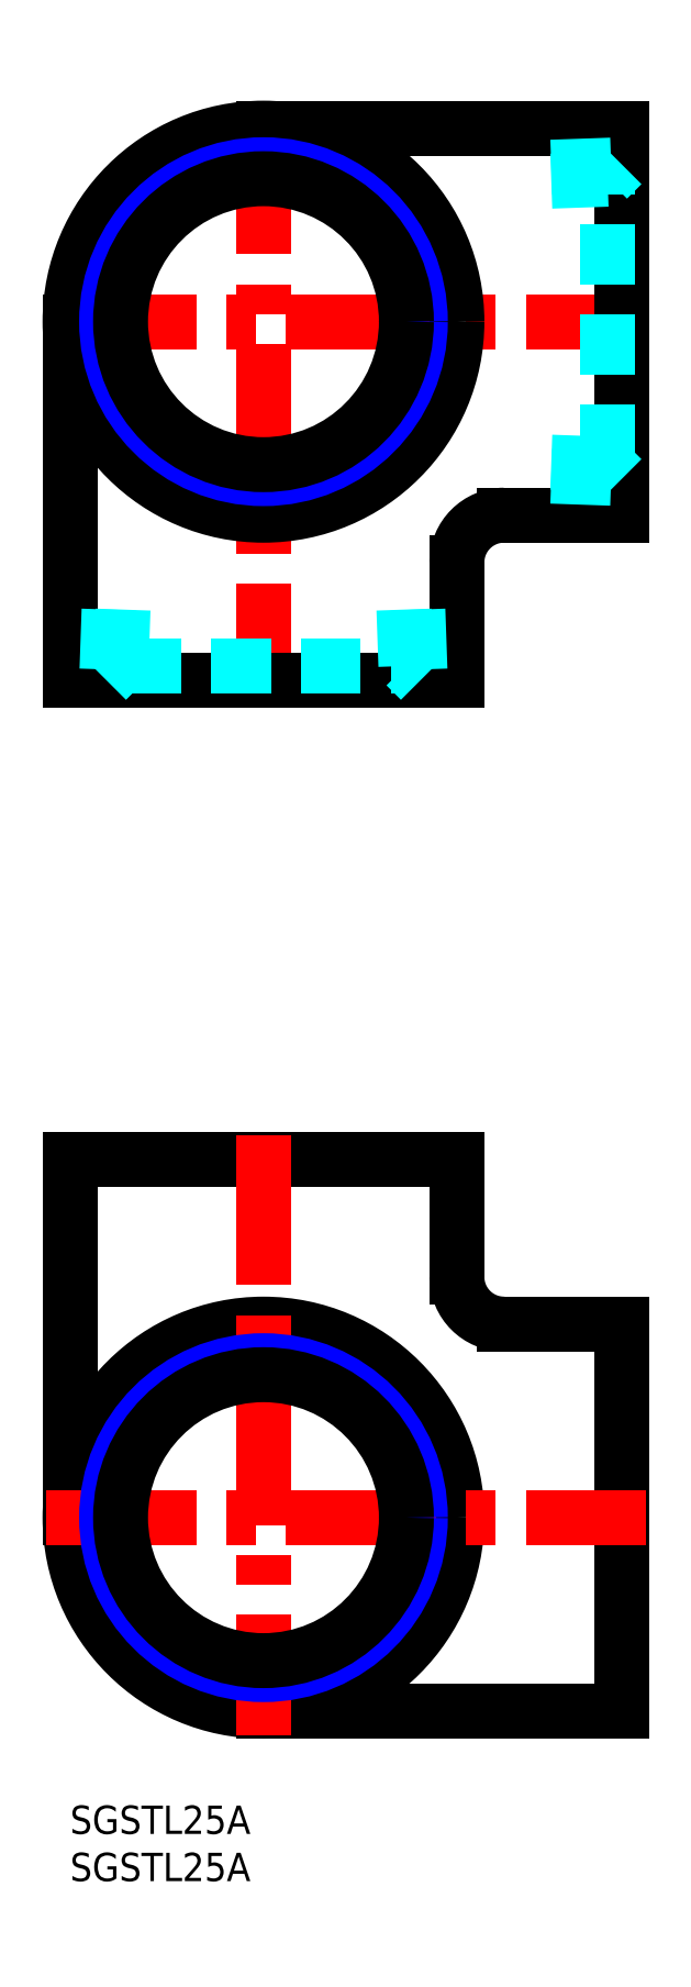
<metadata>
{"format":"dxf","ext":"dxf","renderer":"ezdxf+matplotlib","layout":"modelspace","background":"white","min_lineweight":24,"dpi":150}
</metadata>
<code>
0
SECTION
2
ENTITIES
0
INSERT
8
MSM_CONTINUOUS
2
*U8
10
0
20
0
30
0
0
INSERT
8
MSM_CONTINUOUS
2
*U9
10
0
20
0
30
0
0
LINE
8
MSM_CENTER
10
-2.5
20
157.2
30
0
11
61
21
157.2
31
0
0
LINE
8
MSM_CENTER
10
20.5
20
180.2
30
0
11
20.5
21
116.7
31
0
0
LINE
8
MSM_CONTINUOUS
10
58.5
20
177.7
30
0
11
58.5
21
136.7
31
0
0
LINE
8
MSM_CONTINUOUS
10
0
20
119.2
30
0
11
41
21
119.2
31
0
0
LINE
8
MSM_CONTINUOUS
10
58.5
20
177.7
30
0
11
20.5
21
177.7
31
0
0
LINE
8
MSM_CONTINUOUS
10
58.5
20
136.7
30
0
11
46
21
136.7
31
0
0
LINE
8
MSM_CONTINUOUS
10
0
20
119.2
30
0
11
0
21
157.2
31
0
0
LINE
8
MSM_CONTINUOUS
10
41
20
119.2
30
0
11
41
21
131.7
31
0
0
ARC
8
MSM_CONTINUOUS
10
46
20
131.7
30
0
40
5
50
90
51
180
0
CIRCLE
8
MSM_CONTINUOUS
10
20.5
20
30.5
30
0
40
20.5
0
LINE
8
MSM_CONTINUOUS
10
0
20
68.5
30
0
11
41
21
68.5
31
0
0
LINE
8
MSM_CONTINUOUS
10
58.5
20
10
30
0
11
58.5
21
51
31
0
0
LINE
8
MSM_CONTINUOUS
10
0
20
68.5
30
0
11
0
21
30.5
31
0
0
LINE
8
MSM_CONTINUOUS
10
41
20
68.5
30
0
11
41
21
56
31
0
0
LINE
8
MSM_CONTINUOUS
10
58.5
20
10
30
0
11
20.5
21
10
31
0
0
LINE
8
MSM_CONTINUOUS
10
58.5
20
51
30
0
11
46
21
51
31
0
0
ARC
8
MSM_CONTINUOUS
10
46
20
56
30
0
40
5
50
180
51
270
0
LINE
8
MSM_CENTER
10
-2.5
20
30.5
30
0
11
61
21
30.5
31
0
0
LINE
8
MSM_CENTER
10
20.5
20
71
30
0
11
20.5
21
7.5
31
0
0
CIRCLE
8
MSM_CONTINUOUS
10
20.5
20
157.2
30
0
40
20.5
0
LINE
8
MSM_DASHED
10
56.97
20
142.1
30
0
11
56.97
21
172.3
31
0
0
LINE
8
MSM_DASHED
10
51
20
142.3
30
0
11
56.97
21
142.1
31
0
0
LINE
8
MSM_DASHED
10
51
20
140.8
30
0
11
58.5
21
140.6
31
0
0
LINE
8
MSM_DASHED
10
56.97
20
142.1
30
0
11
58.5
21
140.6
31
0
0
LINE
8
MSM_DASHED
10
51
20
173.6
30
0
11
58.5
21
173.8
31
0
0
LINE
8
MSM_DASHED
10
51
20
172.1
30
0
11
56.97
21
172.3
31
0
0
LINE
8
MSM_DASHED
10
56.97
20
172.3
30
0
11
58.5
21
173.8
31
0
0
CIRCLE
8
MSM_NARROW
10
20.5
20
30.5
30
0
40
16.62
0
CIRCLE
8
MSM_CONTINUOUS
10
20.5
20
30.5
30
0
40
15.15
0
CIRCLE
8
MSM_NARROW
10
20.5
20
157.2
30
0
40
16.62
0
CIRCLE
8
MSM_CONTINUOUS
10
20.5
20
157.2
30
0
40
15.15
0
LINE
8
MSM_DASHED
10
5.408
20
120.7
30
0
11
35.59
21
120.7
31
0
0
LINE
8
MSM_DASHED
10
5.408
20
120.7
30
0
11
3.876
21
119.2
31
0
0
LINE
8
MSM_DASHED
10
4.137
20
126.7
30
0
11
3.876
21
119.2
31
0
0
LINE
8
MSM_DASHED
10
5.616
20
126.7
30
0
11
5.408
21
120.7
31
0
0
LINE
8
MSM_DASHED
10
35.59
20
120.7
30
0
11
37.12
21
119.2
31
0
0
LINE
8
MSM_DASHED
10
35.38
20
126.7
30
0
11
35.59
21
120.7
31
0
0
LINE
8
MSM_DASHED
10
36.86
20
126.7
30
0
11
37.12
21
119.2
31
0
0
ENDSEC
0
EOF

</code>
